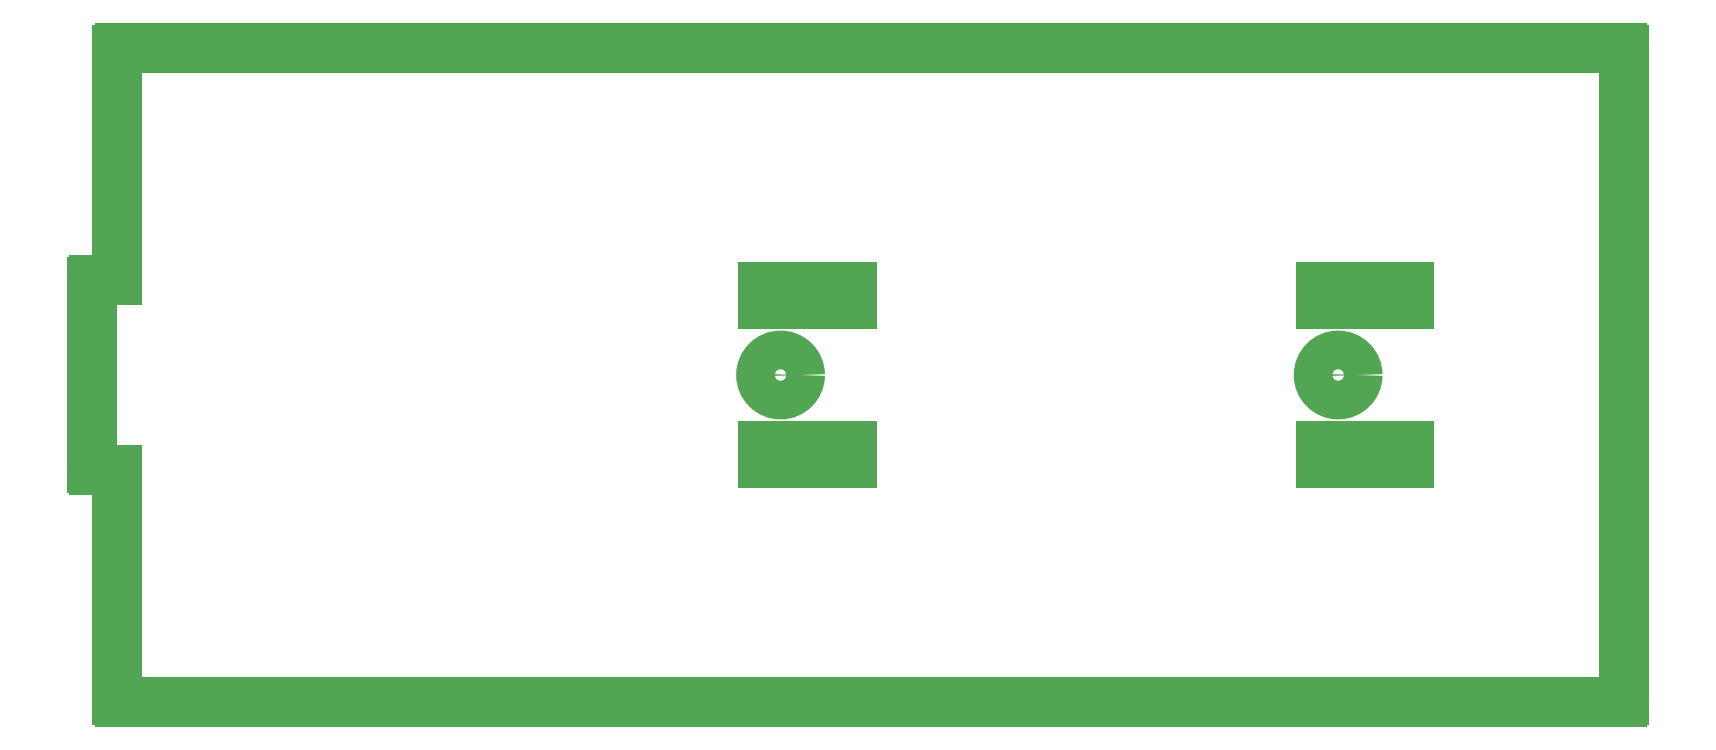
<metadata>
{"format":"dxf","ext":"dxf","renderer":"ezdxf+matplotlib","layout":"modelspace","background":"white","min_lineweight":24,"dpi":150}
</metadata>
<code>
0
SECTION
2
ENTITIES
0
LINE
8
BRANDLIJN
10
246
20
301.4
30
0
11
246
21
297.4
31
0
0
LINE
8
BRANDLIJN
10
266.5
20
301.4
30
0
11
246
21
301.4
31
0
0
LINE
8
BRANDLIJN
10
266.5
20
297.4
30
0
11
266.5
21
301.4
31
0
0
LINE
8
BRANDLIJN
10
246
20
297.4
30
0
11
266.5
21
297.4
31
0
0
LINE
8
BRANDLIJN
10
396
20
260.4
30
0
11
396
21
264.4
31
0
0
LINE
8
BRANDLIJN
10
375.5
20
260.4
30
0
11
396
21
260.4
31
0
0
LINE
8
BRANDLIJN
10
375.5
20
264.4
30
0
11
375.5
21
260.4
31
0
0
LINE
8
BRANDLIJN
10
396
20
264.4
30
0
11
375.5
21
264.4
31
0
0
CIRCLE
8
BRANDLIJN
10
379.5
20
280.9
30
0
40
4.5
0
CIRCLE
8
BRANDLIJN
10
250
20
280.9
30
0
40
4.5
0
LINE
8
BRANDLIJN
10
396
20
297.4
30
0
11
396
21
301.4
31
0
0
LINE
8
BRANDLIJN
10
375.5
20
297.4
30
0
11
396
21
297.4
31
0
0
LINE
8
BRANDLIJN
10
375.5
20
301.4
30
0
11
375.5
21
297.4
31
0
0
LINE
8
BRANDLIJN
10
396
20
301.4
30
0
11
375.5
21
301.4
31
0
0
LINE
8
BRANDLIJN
10
266.5
20
260.4
30
0
11
266.5
21
264.4
31
0
0
LINE
8
BRANDLIJN
10
246
20
260.4
30
0
11
266.5
21
260.4
31
0
0
LINE
8
BRANDLIJN
10
246
20
264.4
30
0
11
246
21
260.4
31
0
0
LINE
8
BRANDLIJN
10
266.5
20
264.4
30
0
11
246
21
264.4
31
0
0
LINE
8
BRANDLIJN
10
90.46
20
302.9
30
0
11
95.96
21
302.9
31
0
0
LINE
8
BRANDLIJN
10
95.96
20
302.9
30
0
11
95.96
21
356.4
31
0
0
LINE
8
BRANDLIJN
10
96.46
20
356.9
30
0
11
445.5
21
356.9
31
0
0
LINE
8
BRANDLIJN
10
446
20
356.4
30
0
11
446
21
205.4
31
0
0
LINE
8
BRANDLIJN
10
445.5
20
204.9
30
0
11
96.46
21
204.9
31
0
0
LINE
8
BRANDLIJN
10
95.96
20
205.4
30
0
11
95.96
21
258.9
31
0
0
LINE
8
BRANDLIJN
10
95.96
20
258.9
30
0
11
90.46
21
258.9
31
0
0
LINE
8
BRANDLIJN
10
89.96
20
259.4
30
0
11
89.96
21
302.4
31
0
0
ARC
8
BRANDLIJN
10
96.46
20
356.4
30
0
40
0.5
50
90
51
180
0
ARC
8
BRANDLIJN
10
90.46
20
302.4
30
0
40
0.5
50
90
51
180
0
ARC
8
BRANDLIJN
10
90.46
20
259.4
30
0
40
0.5
50
180
51
270
0
ARC
8
BRANDLIJN
10
96.46
20
205.4
30
0
40
0.5
50
180
51
270
0
ARC
8
BRANDLIJN
10
445.5
20
205.4
30
0
40
0.5
50
270
51
0
0
ARC
8
BRANDLIJN
10
445.5
20
356.4
30
0
40
0.5
50
0
51
90
0
ENDSEC
0
EOF

</code>
